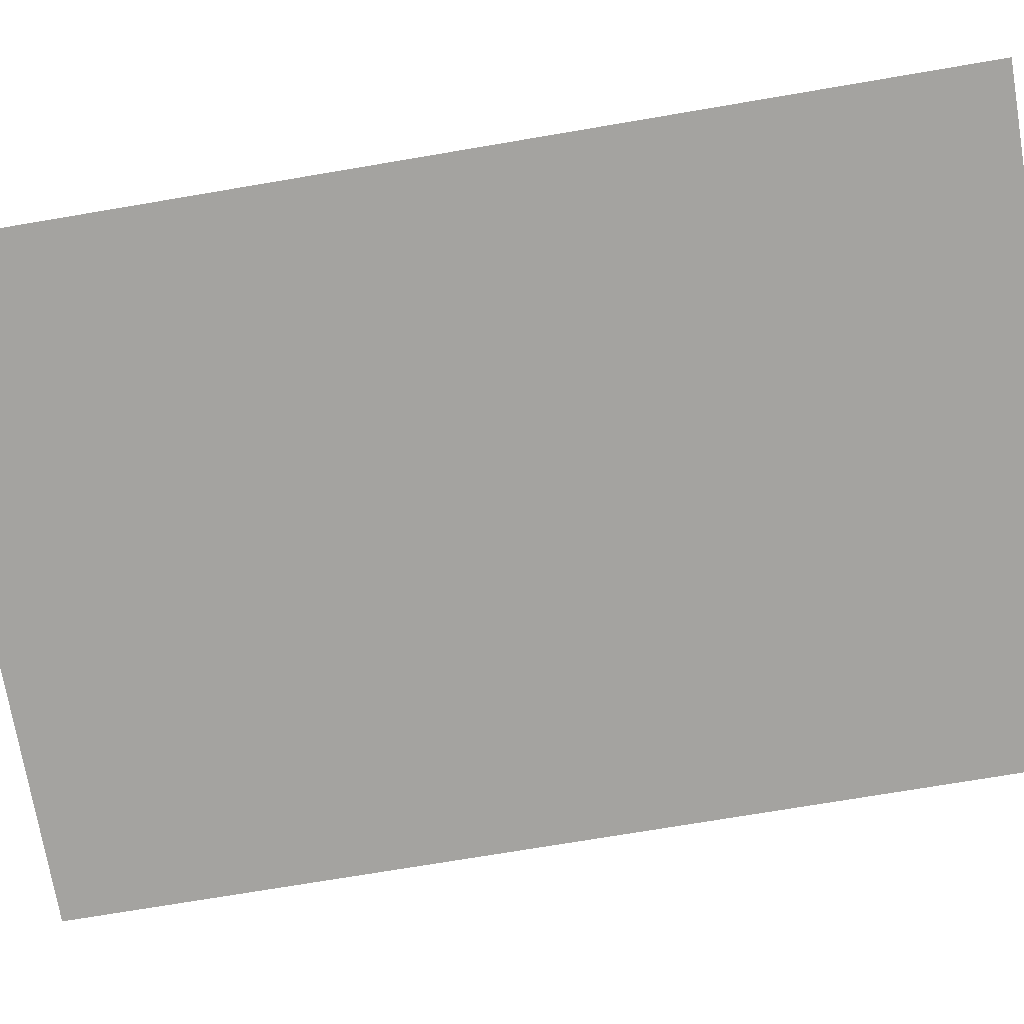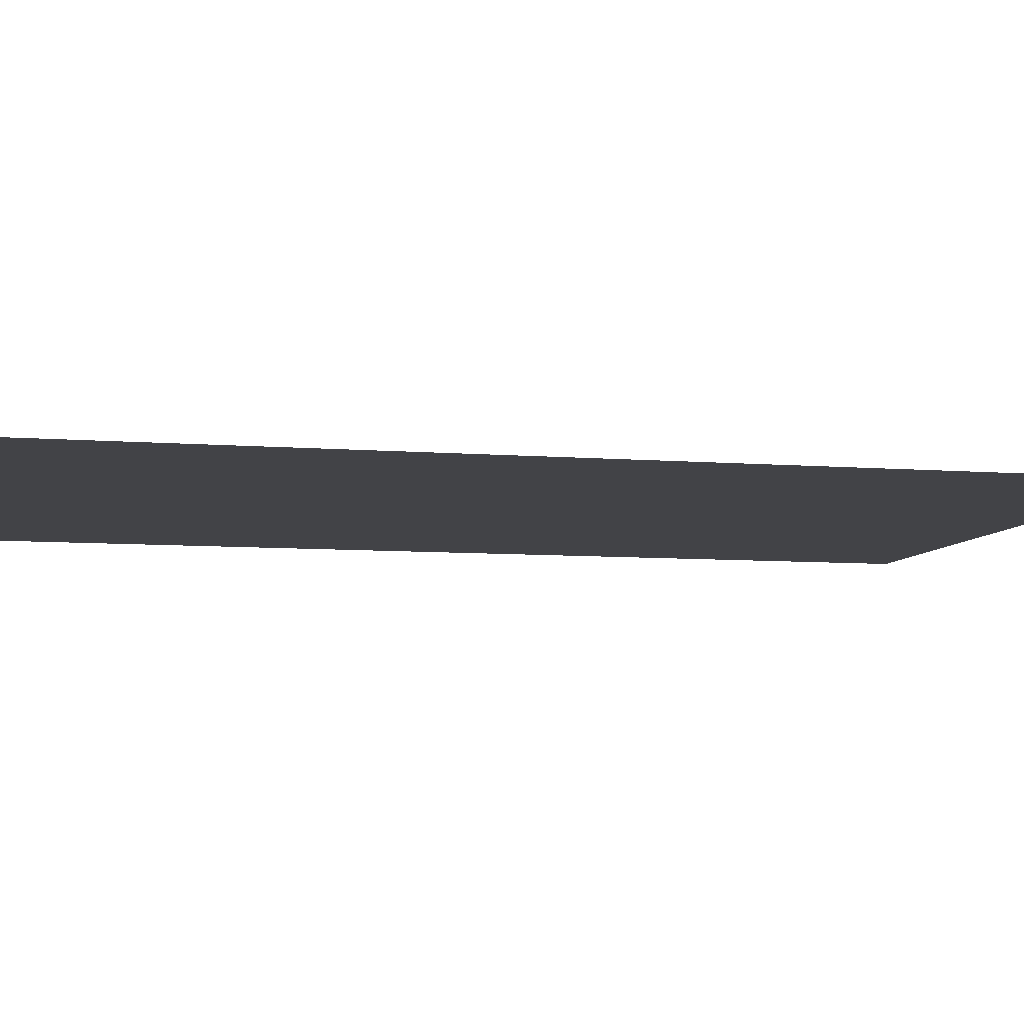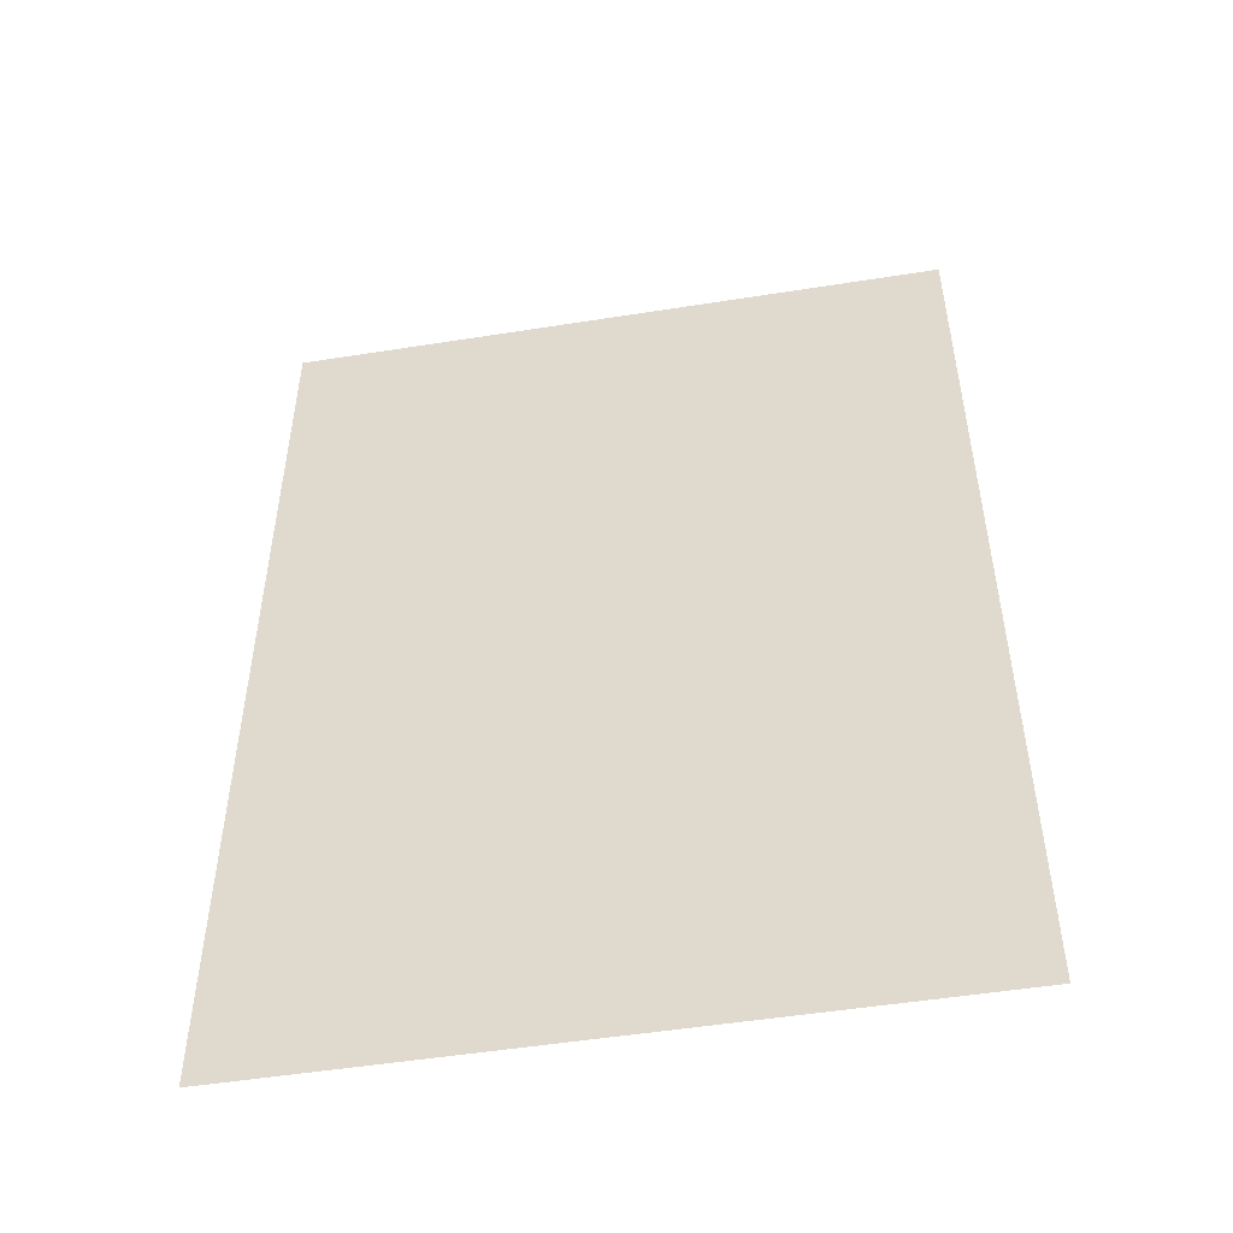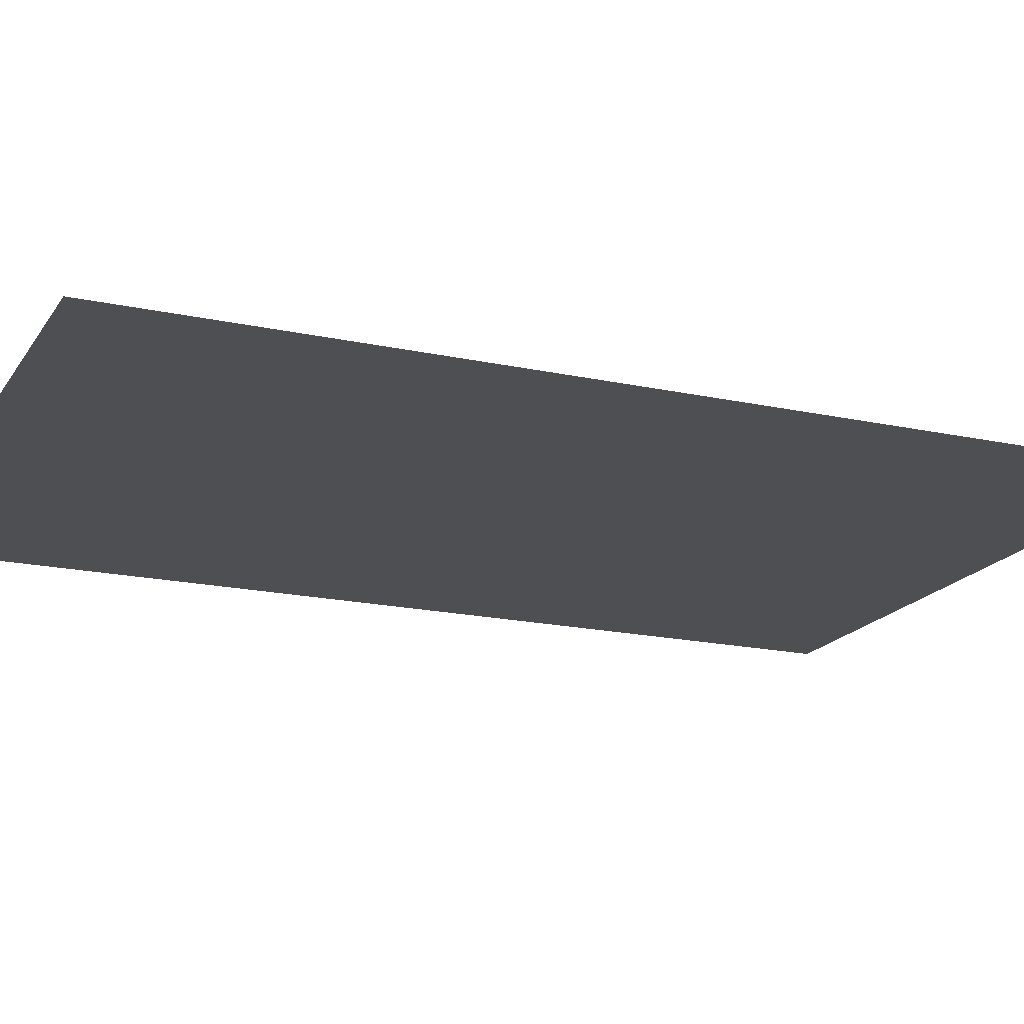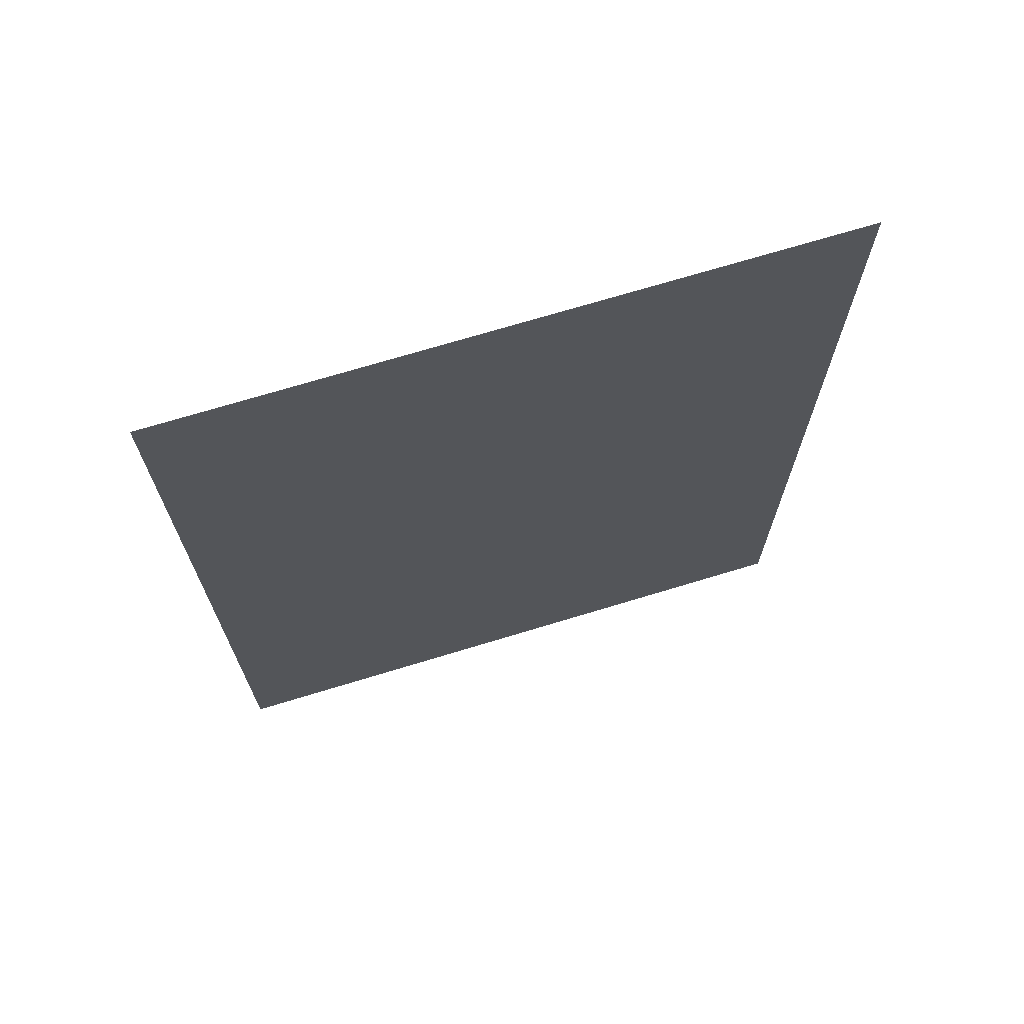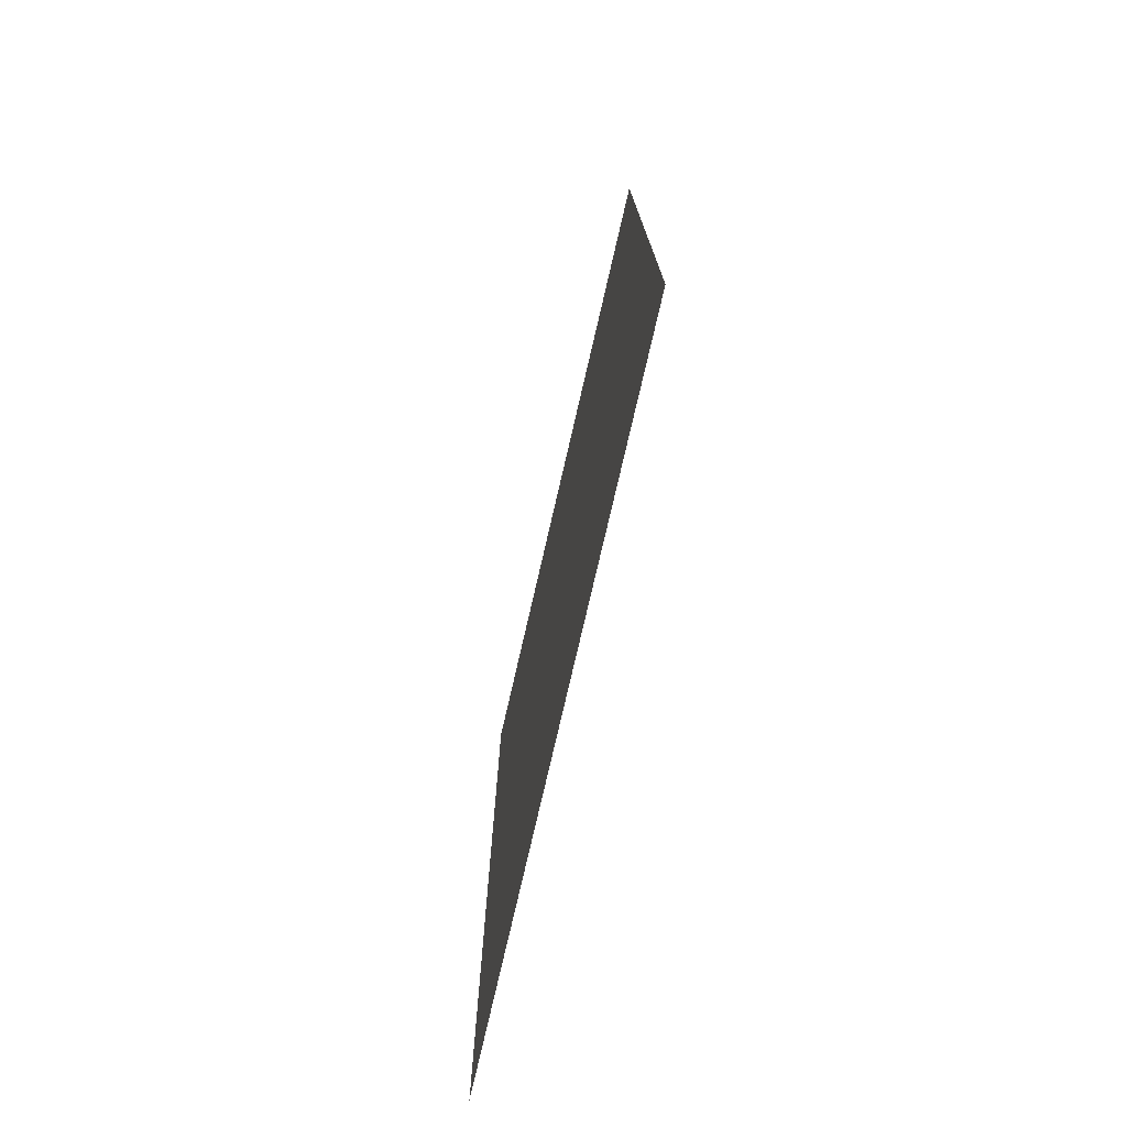
<metadata>
{"format":"obj","ext":"obj","renderer":"f3d","projection":"perspective","resolution":1024,"background":"white","views":[{"elev":-72.9,"azim":99.6,"up":"+Y"},{"elev":-7.4,"azim":76.8,"up":"+Y"},{"elev":-51.2,"azim":9.8,"up":"+Z"},{"elev":-18.2,"azim":-113.0,"up":"+Y"},{"elev":71.3,"azim":163.1,"up":"+Z"},{"elev":-77.0,"azim":-103.0,"up":"+Z"}]}
</metadata>
<code>
o page3_Plane
v -0.1094 0.001 0.1621
v 0.1094 0.001 0.1621
v -0.1094 0.001 -0.1621
v 0.1094 0.001 -0.1621
f 1 2 4 3

</code>
